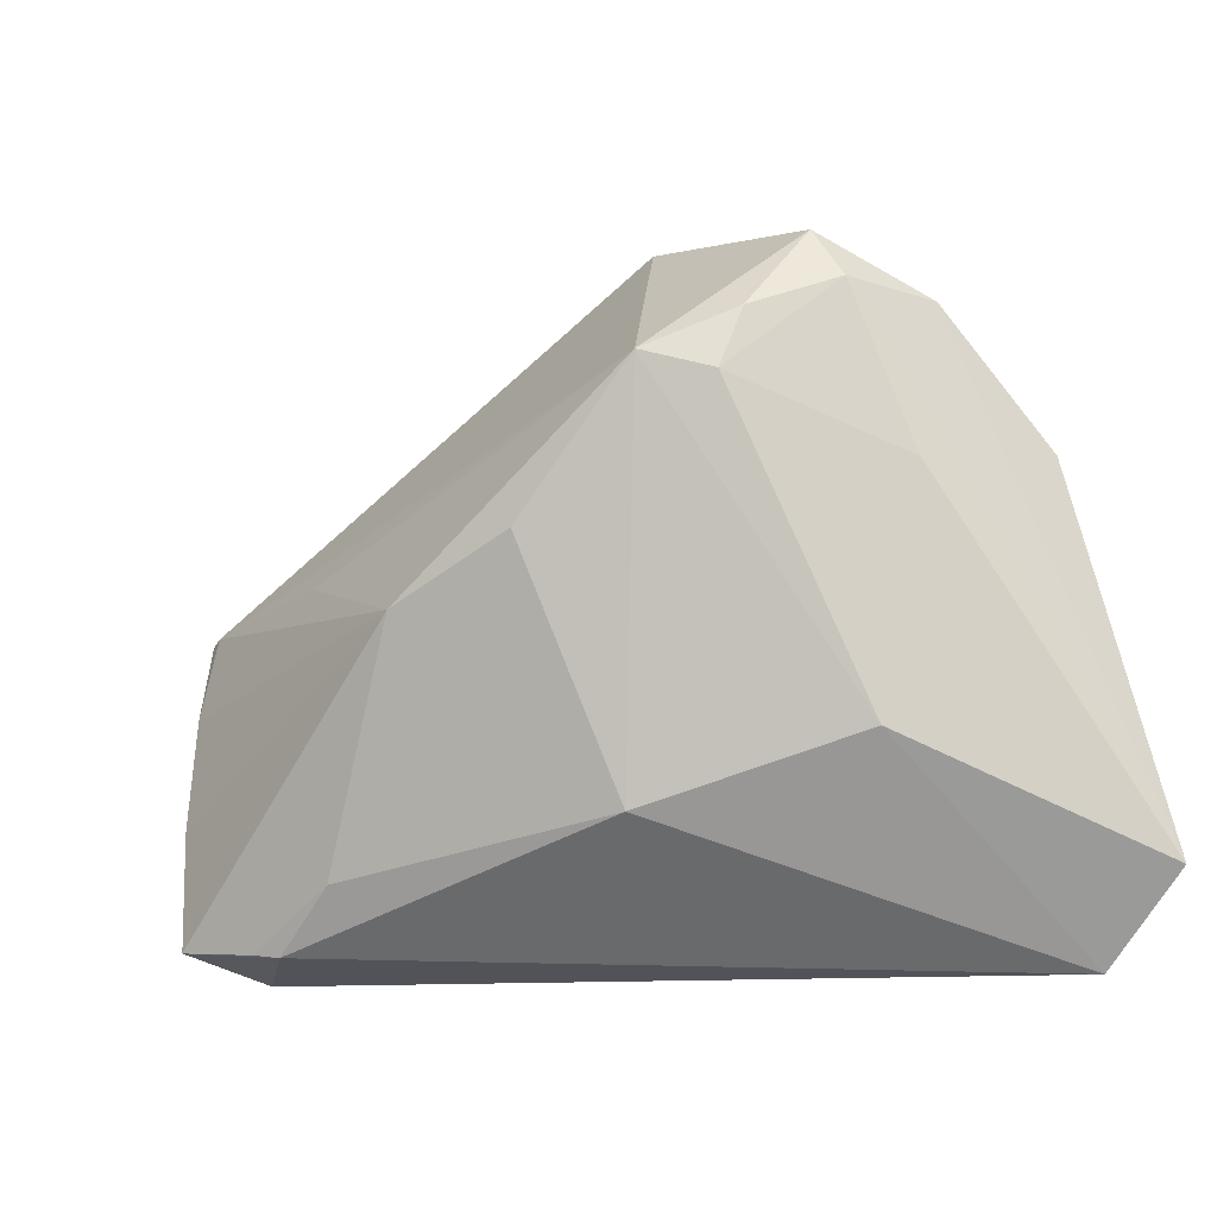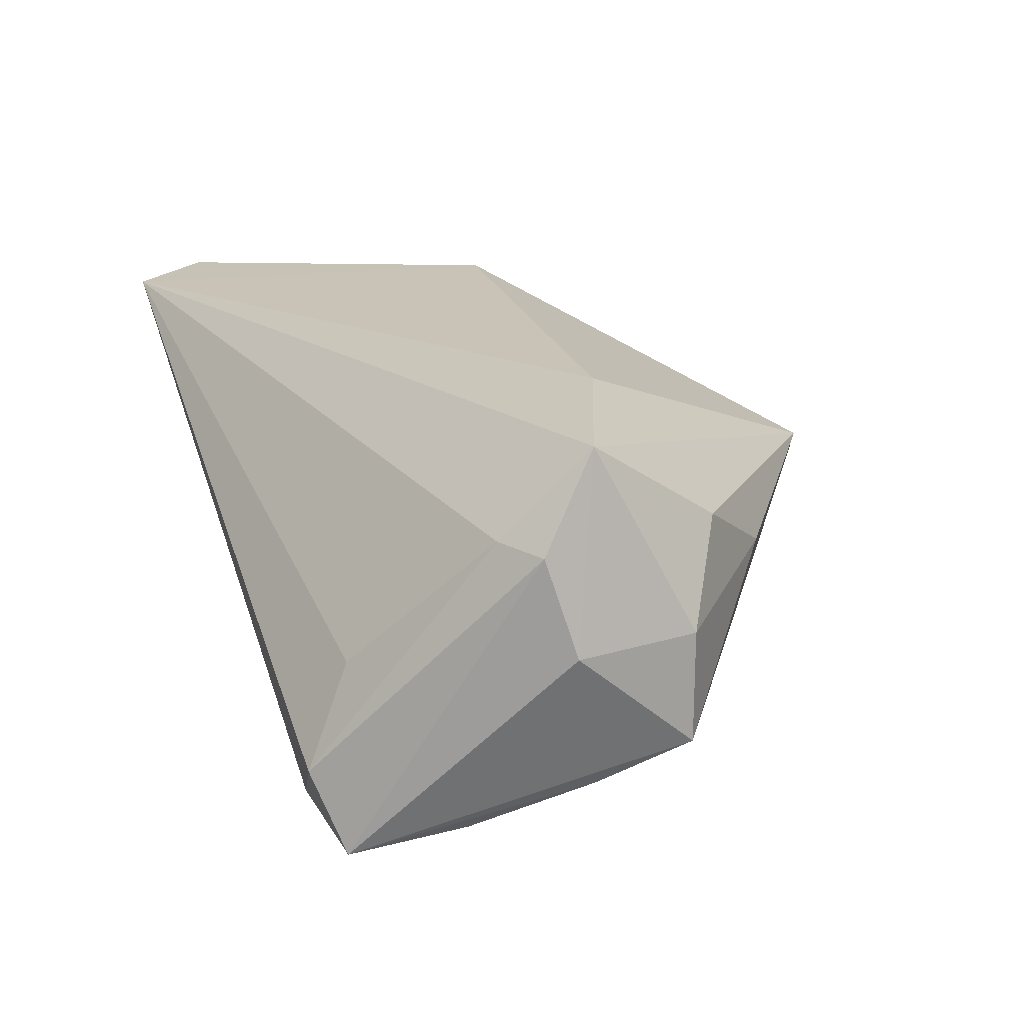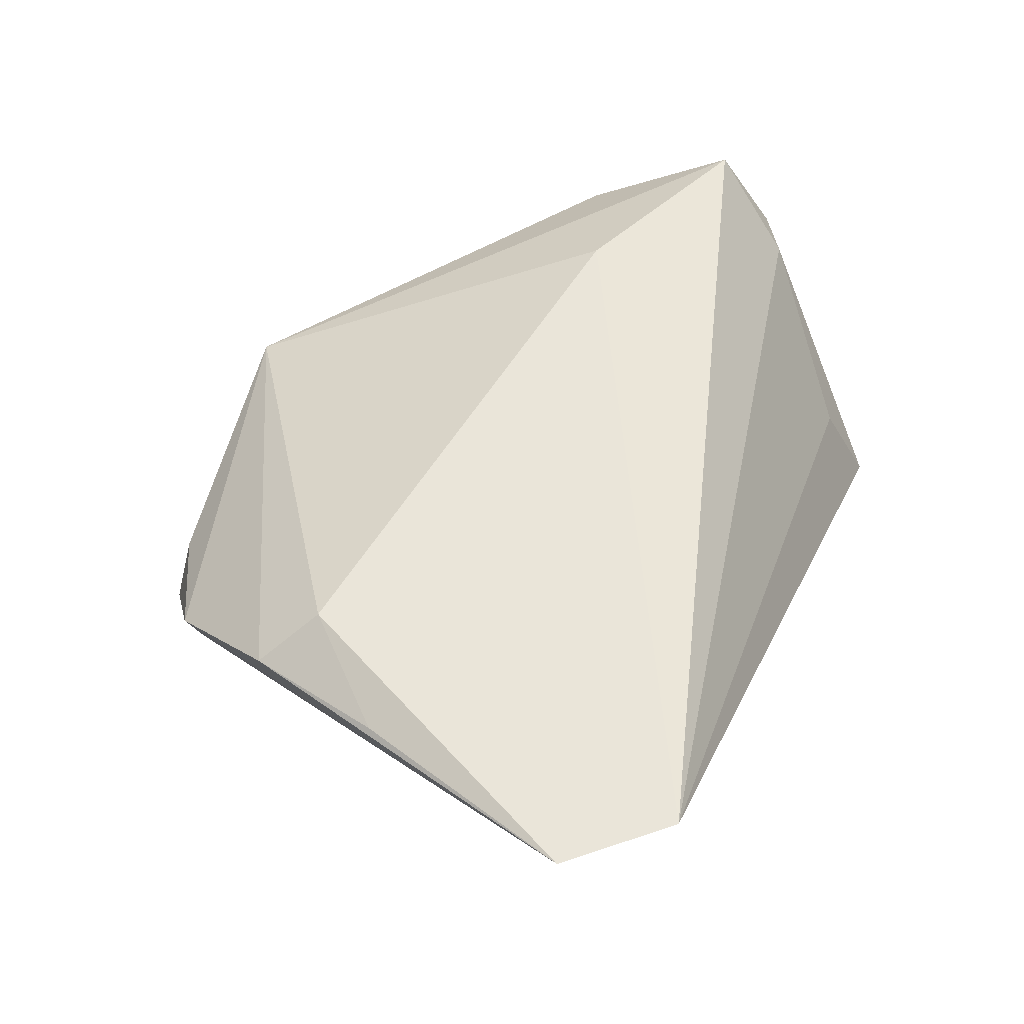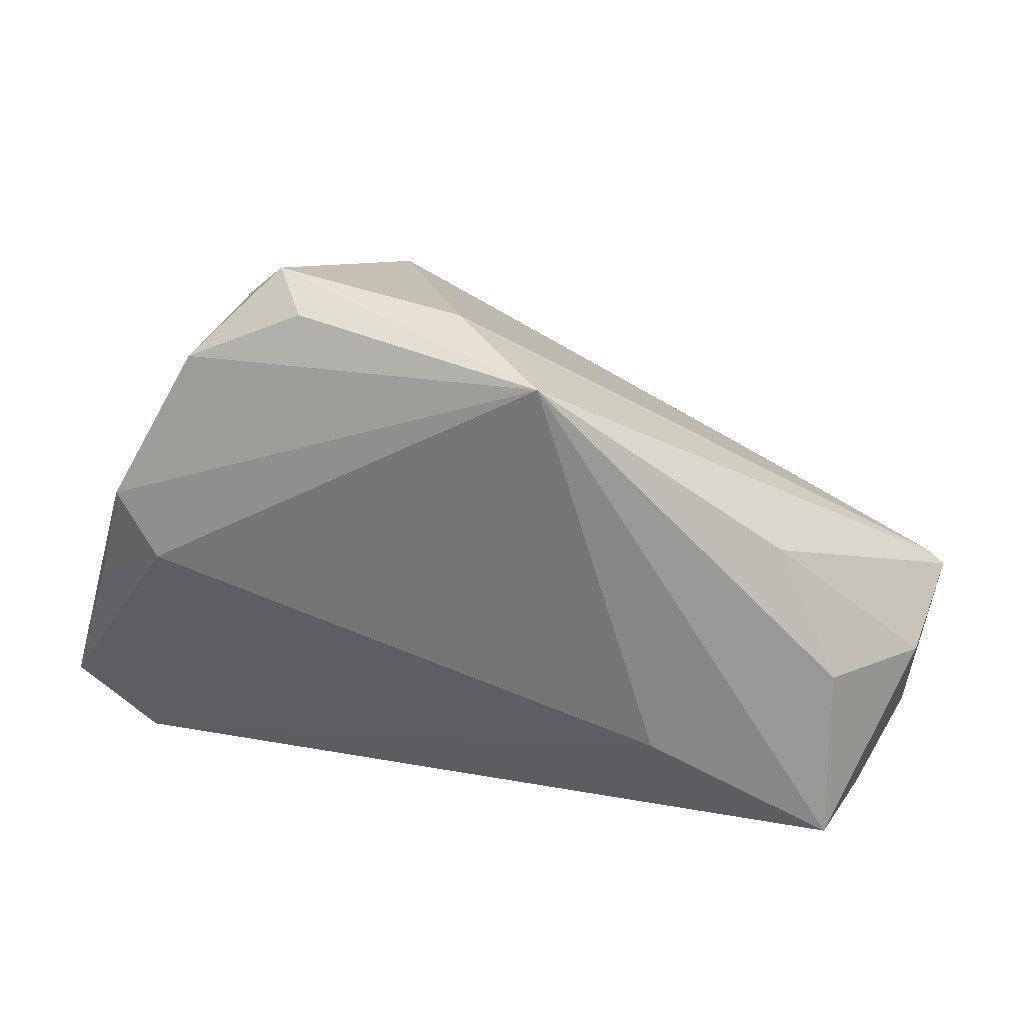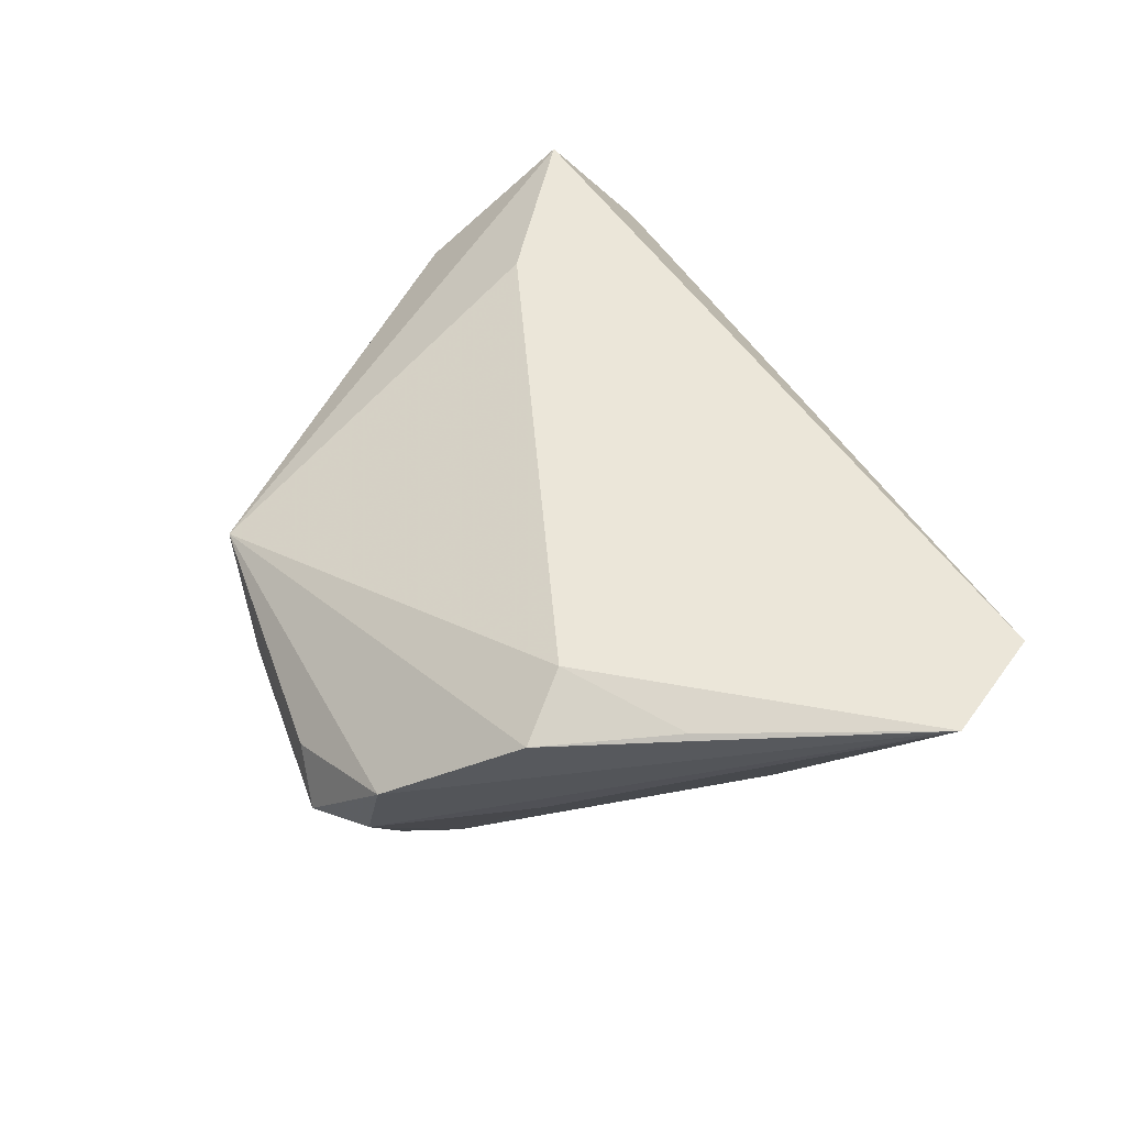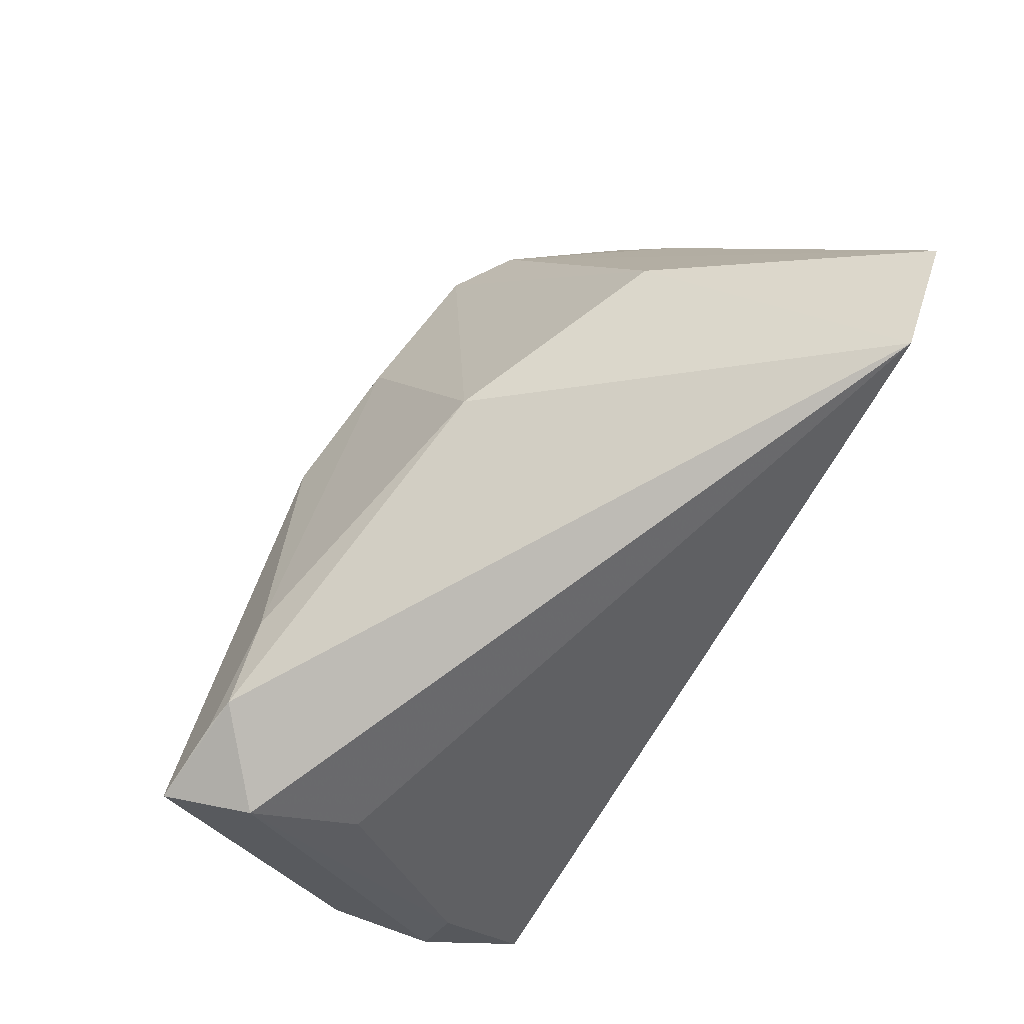
<metadata>
{"format":"obj","ext":"obj","renderer":"f3d","projection":"perspective","resolution":1024,"background":"white","views":[{"elev":-11.4,"azim":-137.8,"up":"+Y"},{"elev":19.3,"azim":68.4,"up":"+Z"},{"elev":58.5,"azim":-66.1,"up":"+Z"},{"elev":56.8,"azim":19.6,"up":"+Y"},{"elev":48.1,"azim":-102.7,"up":"+Z"},{"elev":-76.9,"azim":-116.5,"up":"+Y"}]}
</metadata>
<code>
v 0.02476 -0.03396 -0.02752
v -0.04946 -0.03643 0.02383
v -0.05983 -0.02537 0.02383
v 0.03947 -0.03291 -0.02954
v -0.04355 0.0171 0.0007366
v -0.03365 0.04323 -0.004842
v -0.0314 0.02517 -0.01799
v 0.02897 0.009611 -0.02032
v 0.05405 0.006574 -0.0145
v -0.009325 0.0463 -0.002959
v 0.05392 -0.008511 -0.001593
v -0.01078 0.009633 -0.02765
v -0.02439 0.0275 -0.0232
v 0.04598 -0.01566 0.0114
v -0.04856 0.01994 0.0195
v 0.04914 -0.004885 0.02274
v 0.003437 0.04755 0.005347
v 0.01653 -0.02639 -0.02804
v 0.03317 -0.03053 -0.006652
v 0.00455 0.002341 -0.03096
v -0.04159 0.01473 0.02383
v 0.04929 -0.004009 -0.02037
v 0.04495 0.01298 0.01085
v 0.04309 -0.01843 -0.0267
v 0.05206 0.007287 -0.01526
v -0.0323 0.03262 -0.01477
v -0.05221 0.002706 0.02172
v -0.04194 0.03601 0.006821
v 0.03458 0.02485 0.002465
v 0.05374 0.00675 -0.0005213
v 0.03537 -0.03643 -0.01945
v 0.05131 -0.01186 0.01055
v -0.01802 -0.02016 -0.01761
v 0.02553 0.005323 0.02374
v -0.0287 0.04337 0.001445
v -0.04138 -0.01198 -0.004308
v 0.0286 -0.03352 -0.02829
v -0.03806 0.03709 -0.00457
f 30 16 11
f 3 2 21
f 17 16 23
f 16 30 23
f 11 16 32
f 16 2 14
f 14 32 16
f 31 32 14
f 5 7 3
f 13 33 36
f 36 7 13
f 3 7 36
f 36 2 3
f 33 2 36
f 10 6 17
f 13 6 10
f 17 25 10
f 10 25 13
f 35 28 17
f 17 6 35
f 35 6 28
f 13 7 26
f 26 6 13
f 34 16 17
f 17 21 34
f 34 2 16
f 34 21 2
f 17 28 15
f 15 21 17
f 15 28 3
f 1 18 37
f 33 18 1
f 1 2 33
f 1 31 2
f 17 23 29
f 29 23 30
f 2 31 19
f 19 14 2
f 31 14 19
f 28 6 38
f 6 26 38
f 3 28 38
f 38 5 3
f 7 5 38
f 38 26 7
f 3 21 27
f 27 15 3
f 21 15 27
f 9 29 30
f 9 30 11
f 9 25 17
f 17 29 9
f 13 25 8
f 8 20 13
f 25 20 8
f 12 33 13
f 13 20 12
f 12 18 33
f 12 20 18
f 22 20 25
f 22 24 20
f 25 9 22
f 24 22 4
f 4 9 11
f 4 22 9
f 11 32 4
f 4 32 31
f 4 1 37
f 31 1 4
f 20 24 4
f 37 18 4
f 18 20 4

</code>
